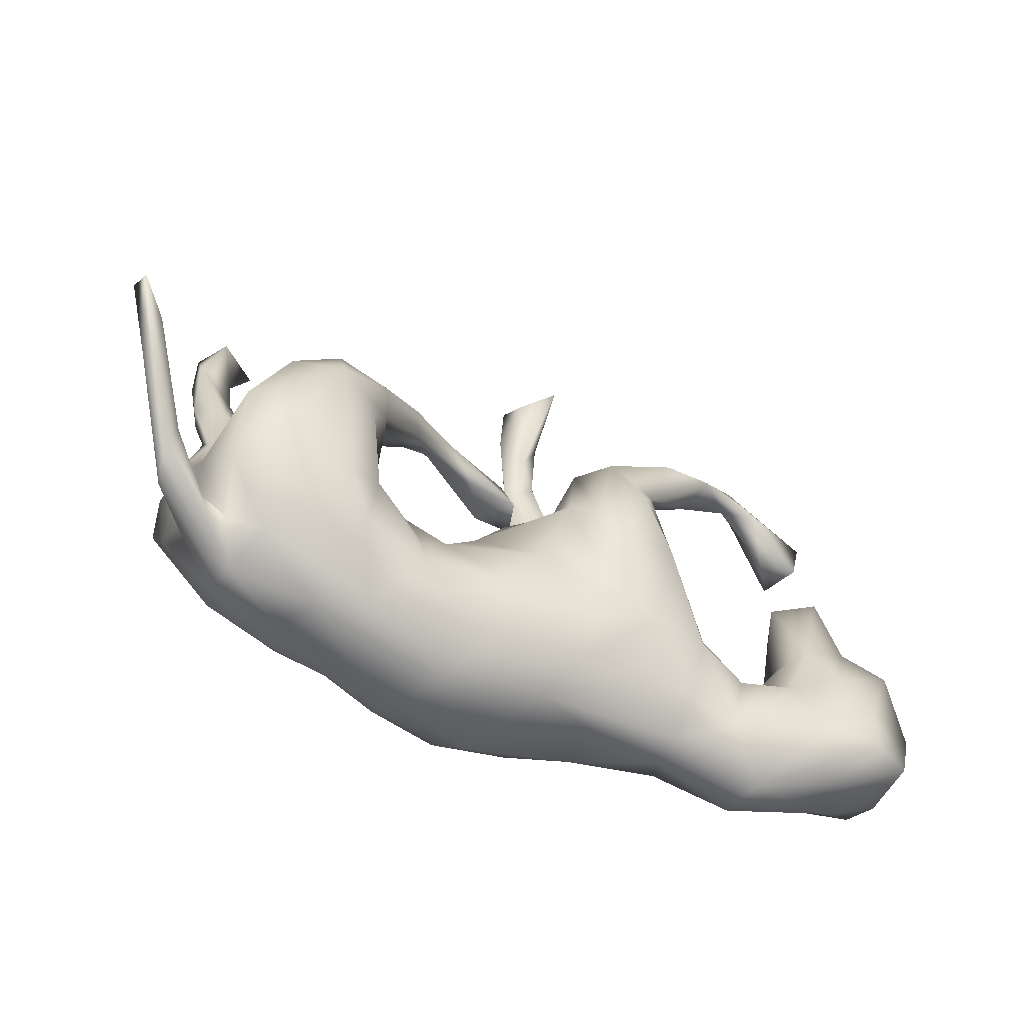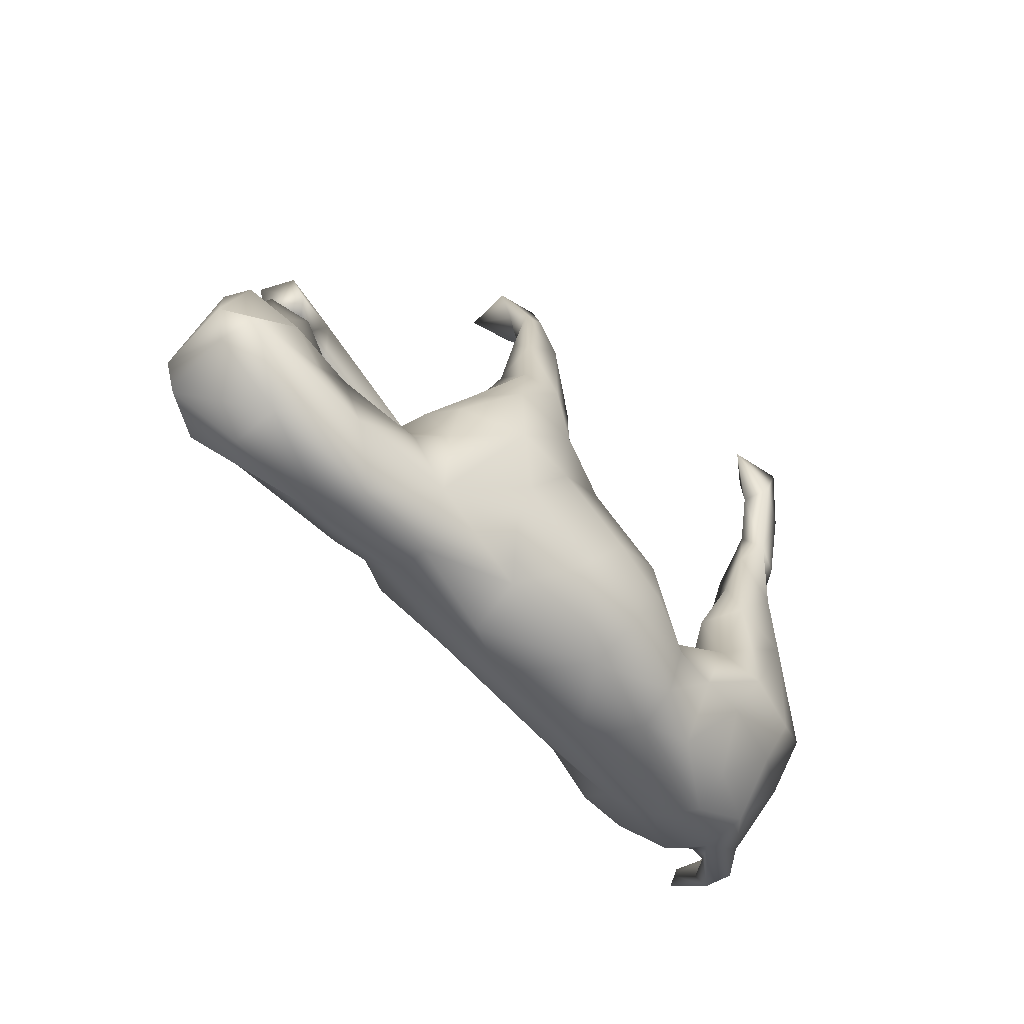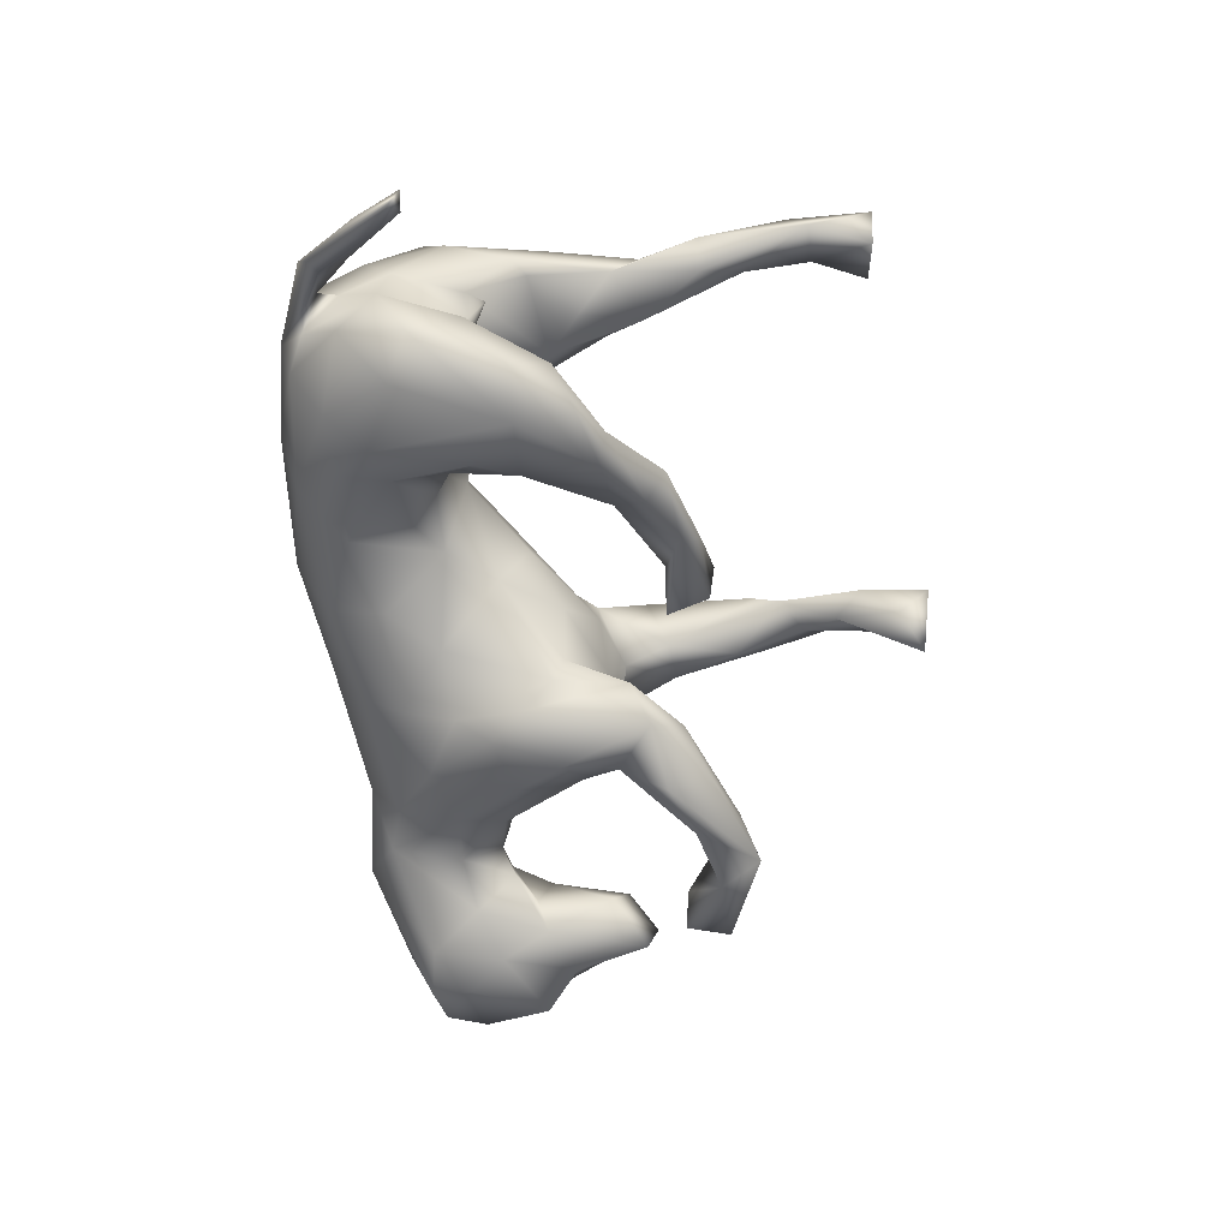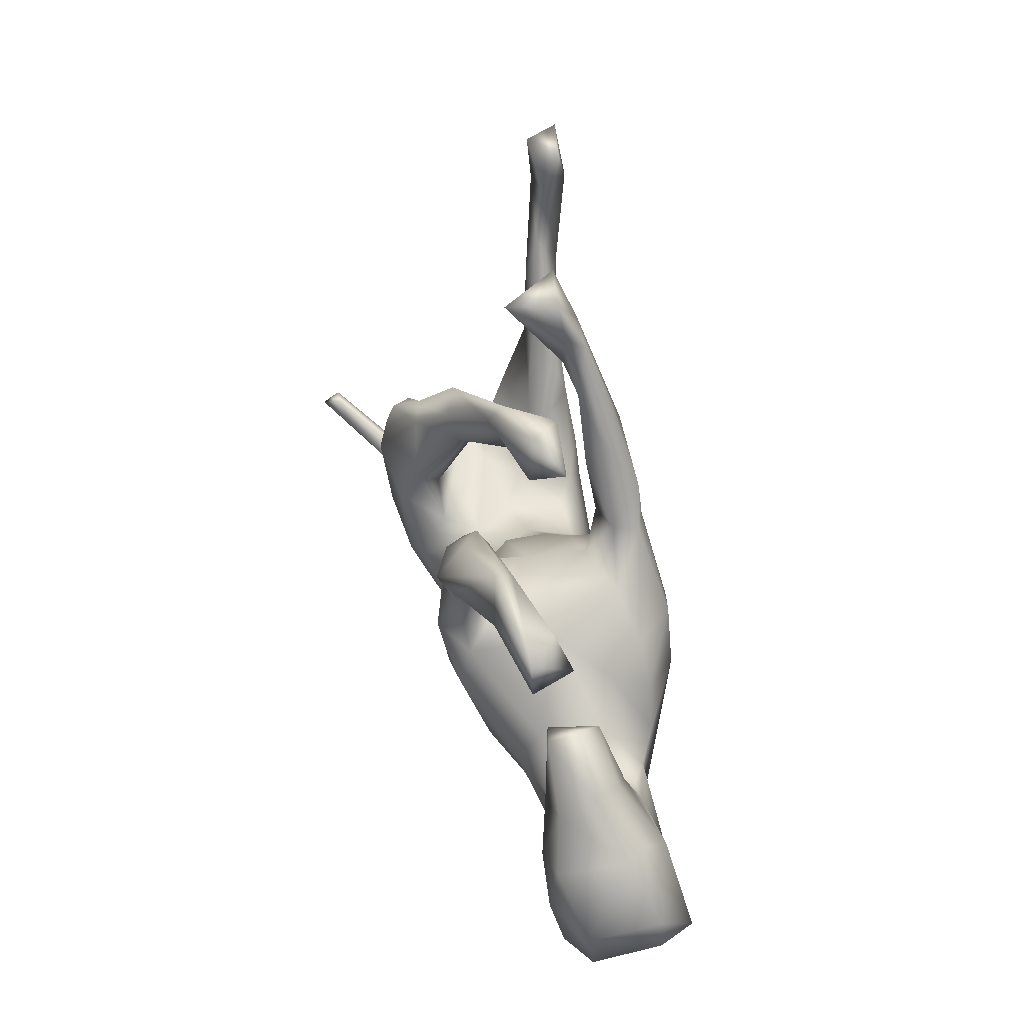
<metadata>
{"format":"obj","ext":"obj","renderer":"f3d","projection":"perspective","resolution":1024,"background":"white","views":[{"elev":-60.6,"azim":153.6,"up":"+Y"},{"elev":-47.0,"azim":-48.5,"up":"+Y"},{"elev":-65.4,"azim":93.2,"up":"+Z"},{"elev":39.5,"azim":-100.9,"up":"+Y"}]}
</metadata>
<code>
v 0.6283 -0.2858 -0.07147
v 0.7281 -0.1758 -0.213
v 0.6476 -0.2653 -0.1384
v 0.6286 -0.2524 -0.0731
v 0.7819 -0.09799 -0.2787
v 0.6328 -0.2447 -0.1514
v 0.7226 -0.136 -0.2646
v 0.5587 -0.2833 -0.07986
v 0.6506 -0.1988 -0.1501
v 0.7712 -0.1114 -0.311
v 0.5459 -0.312 0.002389
v 0.7484 -0.09985 -0.2766
v 0.4769 -0.3379 -0.01025
v 0.5733 -0.2639 -0.0577
v 0.4872 -0.308 0.05761
v 0.5114 -0.2939 -0.0682
v 0.5728 -0.1712 -0.07475
v 0.5585 -0.2354 -0.02397
v 0.5363 -0.2317 -0.1385
v 0.5767 -0.2037 0.07654
v 0.5841 -0.1533 -0.007452
v 0.5868 -0.1104 0.1311
v 0.3311 -0.3537 -0.01723
v 0.4553 -0.3156 -0.08605
v 0.5993 -0.07382 0.08102
v 0.2547 -0.3319 -0.05684
v 0.3789 -0.3465 0.04798
v 0.468 -0.2281 0.1394
v 0.3351 -0.2245 0.1743
v 0.4054 -0.2638 -0.1473
v 0.509 -0.1389 0.1603
v 0.3647 -0.3117 0.1124
v 0.5426 -0.03872 -0.1202
v 0.3064 -0.2598 -0.1452
v 0.5454 -0.04512 0.001166
v 0.5496 -0.1187 -0.1979
v 0.4914 0.03028 -0.2091
v 0.2555 -0.3178 0.1223
v 0.5366 0.07587 0.1475
v 0.3561 -0.1972 -0.1863
v 0.2525 -0.2186 0.1788
v 0.4702 -0.1529 -0.2074
v 0.412 -0.1053 0.1765
v 0.4005 -0.03177 -0.08315
v 0.5474 -0.006092 -0.06463
v 0.5305 -0.03296 -0.08936
v 0.1473 -0.3463 0.1178
v 0.09304 -0.3589 0.01779
v 0.5686 0.08958 0.1224
v 0.4807 -0.03687 -0.03463
v 0.5548 0.05377 0.04068
v 0.4747 0.1296 0.07853
v 0.1537 -0.2958 0.1671
v 0.2991 -0.1701 -0.1646
v 0.5793 0.03115 0.05323
v 0.4096 -0.02924 -0.02433
v 0.4168 -0.01775 0.1673
v 0.4146 0.07911 0.06836
v 0.1653 -0.2147 0.1873
v 0.3602 -0.04976 0.03482
v 0.4762 0.09215 -0.1643
v 0.3566 -0.05532 0.1434
v 0.5414 0.1853 0.08425
v 0.3016 -0.07863 0.1138
v 0.1931 -0.1477 -0.08846
v 0.2788 -0.1071 -0.05942
v 0.2176 -0.1247 0.1341
v 0.2937 -0.07916 -0.1259
v 0.5278 0.2016 0.1443
v 0.2987 -0.09218 0.07041
v 0.5503 0.2313 0.1151
v 0.3714 -0.014 0.06495
v 0.04094 -0.303 -0.05989
v 0.4609 0.07414 -0.1349
v 0.1794 -0.2512 -0.1091
v 0.2707 -0.05445 0.001257
v 0.3351 -0.03669 -0.2076
v 0.3776 0.07057 0.08909
v 0.2045 -0.08491 0.1113
v 0.4269 0.1024 0.1473
v 0.4592 0.2366 0.08422
v 0.4243 0.1741 0.1203
v 0.2437 -0.1066 -0.09287
v -0.08051 -0.3181 -0.002355
v 0.4077 0.0324 -0.2337
v 0.3713 0.1419 -0.1316
v 0.4086 0.1267 -0.2045
v 0.5683 0.3204 0.1361
v 0.5834 0.3275 0.1069
v -0.007368 -0.3314 0.1423
v 0.5344 0.3268 0.08536
v 0.2127 -0.06671 0.02713
v 0.138 -0.1034 -0.07377
v 0.3064 0.1575 -0.1728
v 0.05233 -0.2042 -0.1112
v 0.07189 -0.1798 0.2191
v 0.3033 0.03393 -0.179
v 0.5227 0.3973 0.1052
v 0.3608 0.1678 -0.1596
v 0.3084 0.008164 -0.1335
v 0.02327 -0.2498 0.2149
v -0.02659 -0.1291 0.2205
v 0.477 0.2902 0.128
v 0.2278 0.2244 -0.1241
v 0.5939 0.5029 0.1065
v 0.5942 0.4719 0.1446
v 0.5329 0.3521 0.1456
v 0.08352 -0.08577 0.2009
v 0.07795 -0.02236 -0.05875
v 0.2886 0.1769 -0.09069
v -0.1723 -0.303 0.03164
v -0.1064 -0.2242 0.2005
v 0.5298 0.5077 0.1184
v 0.5512 0.5254 0.1638
v 0.2708 0.257 -0.107
v 0.5971 0.6094 0.1527
v -0.1907 -0.2786 0.1245
v 0.1034 -0.01933 0.1449
v -0.1177 -0.2664 -0.06453
v 0.5616 0.6035 0.09137
v -0.06091 0.05765 -0.1523
v 0.4901 0.5998 0.1387
v 0.2172 0.1729 -0.1072
v 0.1752 0.2447 -0.04157
v -0.007518 -0.1184 -0.1336
v -0.2334 -0.1559 -0.131
v -0.1329 -0.1062 -0.1366
v -0.332 -0.2707 0.06586
v 0.2355 0.2456 -0.06007
v 0.233 0.1617 -0.07782
v 0.08607 0.02675 0.03645
v -0.2225 -0.1275 0.1929
v -0.2295 -0.1991 0.1687
v -0.1267 -0.1961 -0.1109
v -0.1495 -0.04652 -0.1888
v -0.3298 -0.2751 0.003963
v 0.01832 0.081 -0.05159
v 0.1351 0.2745 -0.06417
v -0.3638 -0.2038 0.1341
v 0.06984 0.2493 -0.01925
v -0.3415 -0.2248 -0.0512
v -0.0159 0.04049 0.164
v -0.05162 0.1333 0.0527
v -0.4818 -0.278 0.09536
v -0.129 -0.0189 0.19
v -0.1461 0.04431 0.212
v -0.2453 -0.02352 0.2002
v -0.0467 0.07899 -0.1096
v -0.2402 -0.007775 -0.1859
v -0.4951 -0.2936 0.01592
v -0.07397 0.2146 0.1519
v -0.09348 0.0092 -0.193
v -0.3412 -0.1206 -0.09974
v -0.05431 0.131 0.1043
v 0.1265 0.3082 -0.03651
v -0.01845 0.246 -0.01747
v 0.03145 0.2598 0.04699
v -0.2403 0.09632 0.1899
v -0.1822 0.08032 -0.214
v 0.00178 0.3195 -0.003629
v -0.1102 0.1458 -0.03761
v 0.03702 0.3299 0.04362
v -0.3573 -0.07475 0.1385
v -0.03831 0.2608 0.0466
v -0.09552 0.1416 -0.1017
v -0.1442 0.173 0.05976
v -0.421 -0.2431 -0.04536
v -0.3355 0.01026 0.1387
v -0.3677 -0.04514 -0.06392
v -0.5427 -0.1889 0.1243
v -0.2431 0.1598 0.09527
v -0.07502 0.1834 -0.1485
v -0.4096 -0.1047 0.111
v -0.1176 0.2243 0.1659
v -0.2179 0.1168 -0.1205
v -0.2465 0.06417 -0.1667
v -0.05218 0.3915 0.1083
v -0.2991 0.08487 0.1237
v -0.2036 0.1625 -0.01617
v -0.1329 0.2119 -0.1875
v -0.1633 0.2674 -0.1388
v -0.1199 0.2483 0.08158
v -0.4003 -0.03217 0.05096
v -0.181 0.2365 0.146
v -0.4396 -0.1235 -0.06124
v -0.1891 0.1907 -0.1247
v -0.4792 -0.07736 0.07806
v -0.6097 -0.1859 -0.08423
v -0.3394 0.05542 0.05952
v -0.5316 -0.103 -0.07938
v -0.1894 0.2584 0.09649
v -0.3015 0.1168 -0.02373
v -0.4563 -0.05836 0.000128
v -0.5379 -0.05015 0.0747
v -0.5072 -0.03903 -0.00708
v -0.242 0.3054 -0.175
v -0.212 0.1567 -0.1845
v -0.1689 0.3275 0.1445
v -0.3273 0.2767 -0.2049
v -0.693 -0.1943 -0.09011
v -0.6622 -0.2344 -0.01625
v -0.04571 0.4391 0.07601
v -0.3045 0.2458 -0.15
v -0.754 -0.1289 0.1115
v -0.07682 0.4113 0.1291
v -0.1325 0.3633 0.05856
v -0.661 -0.2211 0.06281
v -0.09192 0.4774 0.05158
v -0.1895 0.2621 -0.1247
v -0.1391 0.4129 0.08167
v -0.5684 0.01588 -0.09852
v -0.01201 0.5738 0.03098
v -0.6245 -0.1233 0.1104
v -0.09642 0.4613 0.1081
v -0.5358 -0.001124 -0.0506
v -0.2349 0.2351 -0.2205
v -0.6552 -0.03569 0.08737
v -0.5167 0.1291 -0.08537
v -0.6753 -0.1244 -0.1116
v -0.03404 0.5972 0.05976
v -0.0619 0.5292 0.03027
v -0.08832 0.5893 0.02881
v -0.7636 -0.1776 -0.05605
v -0.5556 0.02218 0.03896
v -0.02494 0.6312 -0.03338
v -0.7728 -0.1495 0.05637
v -0.6135 -0.06421 -0.1121
v -0.3936 0.3066 -0.1462
v -0.08323 0.5698 0.06445
v -0.5561 0.1572 -0.008514
v -0.7826 -0.08229 0.05189
v -0.7743 -0.107 -0.0683
v -0.3319 0.3516 -0.1377
v -0.01422 0.6834 0.02121
v -0.7235 0.007013 -0.1101
v -0.08246 0.6661 -0.07375
v -0.09683 0.6649 0.01409
v -0.7208 0.0374 0.04113
v -0.6069 0.2047 -0.0495
v -0.4587 0.3161 -0.1621
v -0.6531 0.06119 -0.09326
v -0.4971 0.2603 -0.1048
v -0.6278 0.08198 0.008391
v -0.4155 0.3835 -0.1531
v -0.7424 0.02959 0.003688
v -0.6059 0.1855 -0.1037
v -0.6686 0.1118 -0.03973
v -0.4139 0.3776 -0.1233
v -0.5398 0.2722 -0.04838
v -0.5404 0.3533 -0.08114
v -0.575 0.3293 -0.1257
v -0.5612 0.2534 -0.1196
f 102 142 145
f 132 102 145
f 112 102 132
f 120 113 122
f 146 154 151
f 146 151 174
f 132 145 147
f 147 145 146
f 147 146 158
f 151 177 205
f 158 146 174
f 174 151 205
f 174 205 198
f 184 174 198
f 158 174 184
f 198 205 214
f 88 106 107
f 106 105 116
f 116 105 120
f 106 116 114
f 107 106 114
f 107 114 113
f 116 120 122
f 122 113 114
f 122 114 116
f 7 6 9
f 4 2 5
f 219 223 232
f 200 223 219
f 180 197 216
f 159 149 176
f 180 159 197
f 135 126 149
f 159 135 149
f 152 135 159
f 152 159 180
f 85 40 77
f 85 42 40
f 36 42 85
f 10 3 7
f 10 2 3
f 5 2 10
f 10 7 12
f 5 10 12
f 251 240 252
f 242 252 240
f 199 240 244
f 240 228 242
f 233 244 248
f 219 232 235
f 241 227 235
f 211 227 241
f 211 241 246
f 218 211 246
f 199 228 240
f 203 228 199
f 216 199 244
f 233 196 244
f 216 244 196
f 203 209 228
f 200 219 188
f 227 219 235
f 227 188 219
f 215 211 218
f 211 190 227
f 202 182 206
f 182 202 177
f 163 139 147
f 147 158 168
f 163 147 168
f 154 166 182
f 151 182 177
f 154 182 151
f 99 94 104
f 167 150 188
f 73 48 84
f 83 65 93
f 92 83 93
f 75 95 93
f 65 75 93
f 73 84 119
f 100 86 110
f 100 110 130
f 93 95 125
f 86 99 110
f 115 99 104
f 94 97 123
f 94 123 104
f 100 130 123
f 97 100 123
f 93 125 109
f 119 84 136
f 104 123 138
f 137 109 148
f 109 121 148
f 119 136 141
f 136 167 141
f 167 136 150
f 165 148 172
f 137 148 161
f 161 148 165
f 153 141 167
f 209 165 172
f 165 209 186
f 165 175 161
f 165 186 175
f 209 172 181
f 161 175 179
f 157 162 164
f 132 147 139
f 145 142 146
f 146 142 154
f 133 132 139
f 142 143 154
f 142 118 143
f 133 112 132
f 112 133 117
f 90 112 117
f 92 131 118
f 79 92 118
f 90 101 112
f 67 118 108
f 67 79 118
f 58 78 82
f 78 80 82
f 58 82 81
f 52 58 81
f 63 52 81
f 63 81 91
f 90 53 101
f 47 53 90
f 41 67 59
f 67 64 79
f 64 70 79
f 67 62 64
f 60 64 62
f 72 60 62
f 60 70 64
f 72 62 78
f 58 72 78
f 182 166 191
f 231 217 238
f 217 243 238
f 226 207 204
f 224 230 243
f 217 224 243
f 194 224 217
f 194 215 224
f 195 215 194
f 187 195 194
f 187 193 195
f 187 183 193
f 183 189 192
f 150 144 207
f 143 137 161
f 138 156 160
f 155 138 160
f 150 128 144
f 136 128 150
f 131 137 143
f 123 140 138
f 129 155 162
f 115 138 155
f 124 140 123
f 129 115 155
f 104 138 115
f 111 128 136
f 131 109 137
f 130 124 123
f 73 119 134
f 95 134 125
f 95 73 134
f 87 94 99
f 87 85 94
f 39 25 49
f 171 184 191
f 178 184 171
f 168 158 178
f 202 205 177
f 212 205 202
f 212 202 221
f 202 208 221
f 202 206 208
f 198 214 229
f 206 182 191
f 206 191 210
f 191 198 210
f 191 184 198
f 220 212 234
f 205 212 220
f 212 221 225
f 214 205 220
f 214 220 229
f 221 208 222
f 208 229 222
f 208 210 229
f 208 206 210
f 210 198 229
f 229 220 237
f 220 234 237
f 229 237 222
f 22 25 39
f 31 22 39
f 31 39 43
f 43 39 57
f 28 31 29
f 29 31 43
f 29 43 41
f 49 55 71
f 43 57 62
f 41 43 62
f 41 62 67
f 75 73 95
f 85 77 97
f 94 85 97
f 99 61 87
f 54 65 83
f 54 83 68
f 54 68 77
f 68 100 97
f 77 68 97
f 87 37 85
f 37 87 61
f 54 75 65
f 54 34 75
f 40 54 77
f 40 34 54
f 40 30 34
f 33 36 37
f 19 24 30
f 42 30 40
f 19 30 42
f 36 19 42
f 6 14 9
f 3 2 1
f 7 9 12
f 5 12 9
f 3 6 7
f 4 5 9
f 37 36 85
f 100 74 86
f 86 61 99
f 74 61 86
f 75 26 73
f 68 83 66
f 68 44 100
f 44 68 66
f 100 44 74
f 61 33 37
f 74 33 61
f 33 74 44
f 30 24 26
f 24 23 26
f 17 36 33
f 46 17 33
f 24 13 23
f 16 24 19
f 24 16 13
f 36 17 19
f 17 16 19
f 18 16 17
f 8 13 16
f 3 13 8
f 1 13 3
f 6 8 14
f 6 3 8
f 4 9 14
f 1 2 4
f 244 240 251
f 26 75 34
f 30 26 34
f 181 196 233
f 200 201 223
f 190 188 227
f 195 190 211
f 197 186 203
f 197 203 199
f 203 186 209
f 200 150 201
f 188 150 200
f 55 63 71
f 78 62 80
f 89 71 63
f 39 49 69
f 49 71 69
f 80 39 69
f 80 57 39
f 57 80 62
f 53 59 101
f 88 71 89
f 89 63 91
f 71 88 107
f 69 71 107
f 103 69 107
f 80 69 103
f 80 103 82
f 59 67 108
f 101 59 96
f 101 96 102
f 88 89 106
f 106 89 105
f 105 89 91
f 105 91 98
f 91 81 98
f 98 103 107
f 81 82 103
f 98 81 103
f 96 59 108
f 102 96 108
f 112 101 102
f 105 98 113
f 98 107 113
f 142 108 118
f 102 108 142
f 105 113 120
f 167 188 190
f 185 167 190
f 197 176 186
f 176 175 186
f 197 159 176
f 180 196 181
f 172 180 181
f 167 185 153
f 153 185 169
f 149 153 169
f 149 169 176
f 126 141 153
f 126 153 149
f 172 152 180
f 121 152 172
f 148 121 172
f 127 126 135
f 127 134 126
f 127 135 152
f 121 127 152
f 126 119 141
f 134 119 126
f 125 134 127
f 125 127 121
f 109 125 121
f 180 216 196
f 197 199 216
f 111 90 117
f 70 92 79
f 48 47 90
f 70 76 92
f 76 70 60
f 56 60 72
f 35 56 72
f 58 35 72
f 35 58 51
f 52 51 58
f 55 35 51
f 47 27 38
f 27 32 38
f 55 21 35
f 25 21 55
f 15 32 27
f 13 15 27
f 15 28 32
f 15 11 20
f 231 238 245
f 238 243 245
f 243 230 239
f 158 184 178
f 204 217 231
f 131 92 109
f 76 60 56
f 232 226 231
f 51 52 63
f 63 55 51
f 47 38 53
f 53 41 59
f 53 38 41
f 38 29 41
f 32 29 38
f 247 241 245
f 241 235 245
f 192 175 176
f 179 175 192
f 176 169 192
f 169 183 192
f 183 169 193
f 169 185 193
f 185 190 195
f 193 185 195
f 201 150 207
f 195 211 215
f 201 207 223
f 209 181 233
f 224 215 218
f 223 207 226
f 228 209 248
f 209 233 248
f 224 218 230
f 223 226 232
f 242 228 248
f 249 242 248
f 230 218 239
f 218 246 239
f 239 246 247
f 246 241 247
f 243 239 247
f 245 243 247
f 232 245 235
f 232 231 245
f 248 244 251
f 249 248 250
f 248 251 250
f 25 55 49
f 32 28 29
f 28 22 31
f 15 20 28
f 28 20 22
f 22 20 25
f 234 236 237
f 204 231 226
f 222 237 236
f 236 221 222
f 225 236 234
f 204 213 217
f 234 212 225
f 25 20 21
f 204 170 213
f 194 217 213
f 225 221 236
f 207 170 204
f 170 194 213
f 207 144 170
f 194 173 187
f 170 173 194
f 173 183 187
f 163 189 183
f 168 178 189
f 163 168 189
f 178 171 189
f 171 192 189
f 171 179 192
f 166 179 171
f 166 171 191
f 139 170 144
f 170 139 173
f 139 163 173
f 173 163 183
f 166 161 179
f 143 161 166
f 166 154 143
f 156 157 164
f 164 160 156
f 162 160 164
f 162 155 160
f 140 157 156
f 128 117 139
f 117 133 139
f 124 162 157
f 140 124 157
f 124 129 162
f 118 131 143
f 138 140 156
f 128 139 144
f 130 129 124
f 111 117 128
f 110 129 130
f 129 110 115
f 109 92 93
f 84 90 111
f 48 90 84
f 13 1 11
f 44 46 33
f 26 23 48
f 136 84 111
f 252 242 249
f 252 249 251
f 251 249 250
f 11 1 4
f 11 4 14
f 13 11 15
f 20 18 21
f 21 18 17
f 20 11 18
f 11 14 18
f 14 8 16
f 21 17 46
f 21 46 35
f 35 46 45
f 13 27 23
f 23 27 47
f 35 50 56
f 23 47 48
f 35 45 50
f 45 46 50
f 50 44 56
f 26 48 73
f 56 44 66
f 56 66 76
f 76 66 92
f 66 83 92
f 14 16 18
f 99 115 110
f 50 46 44

</code>
